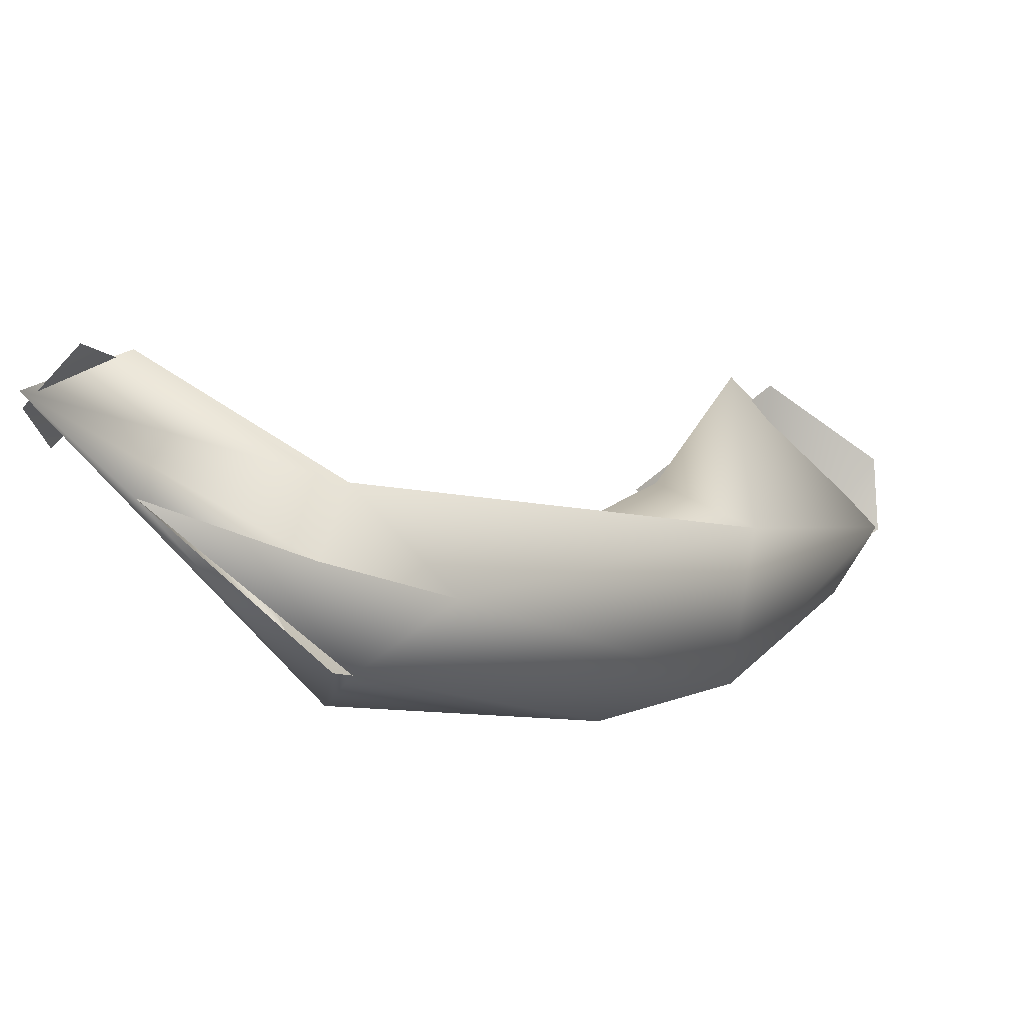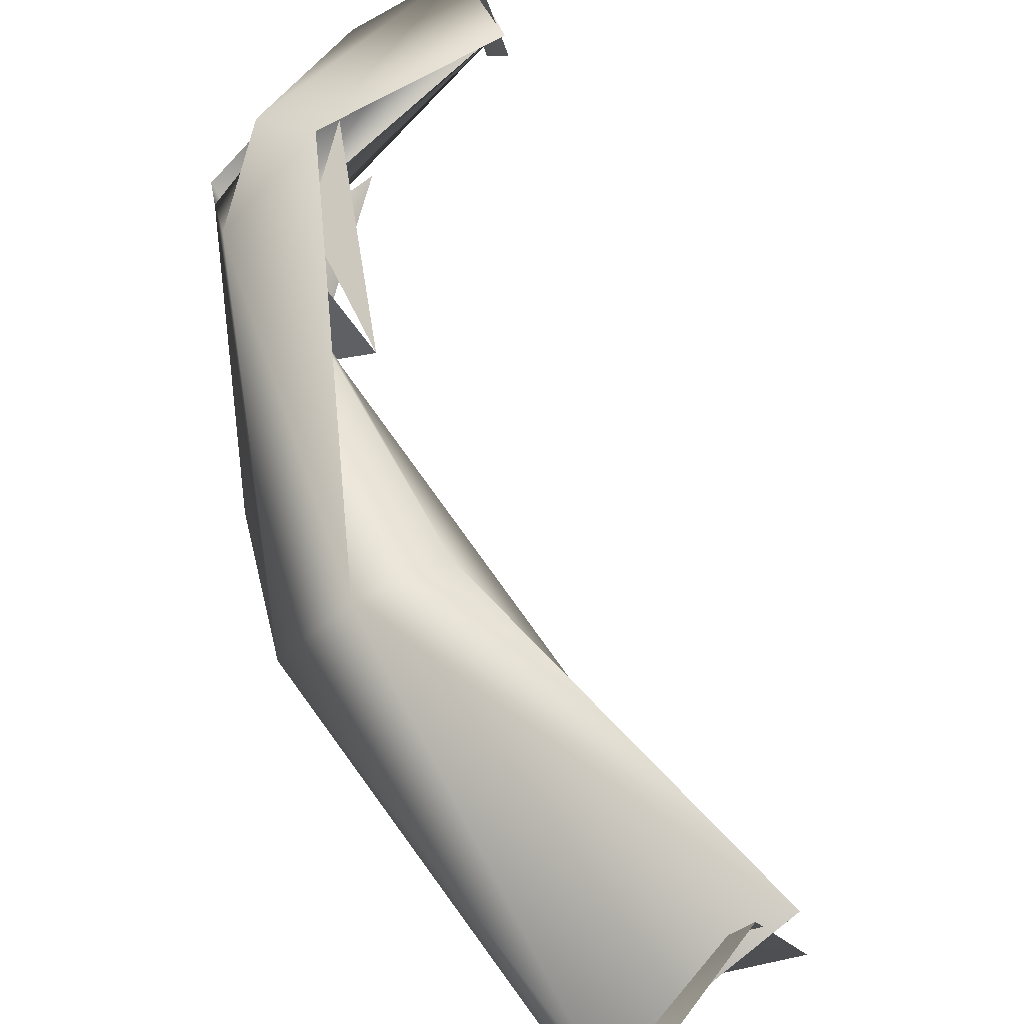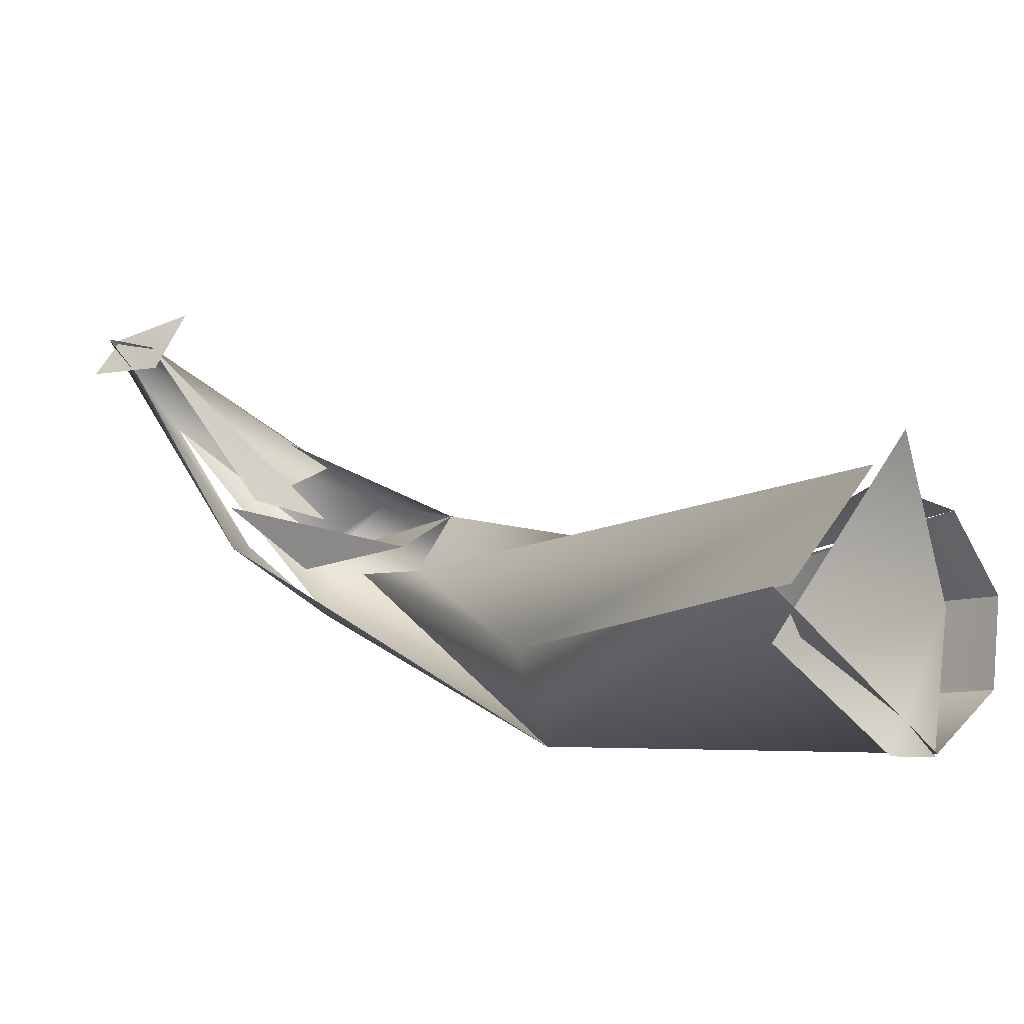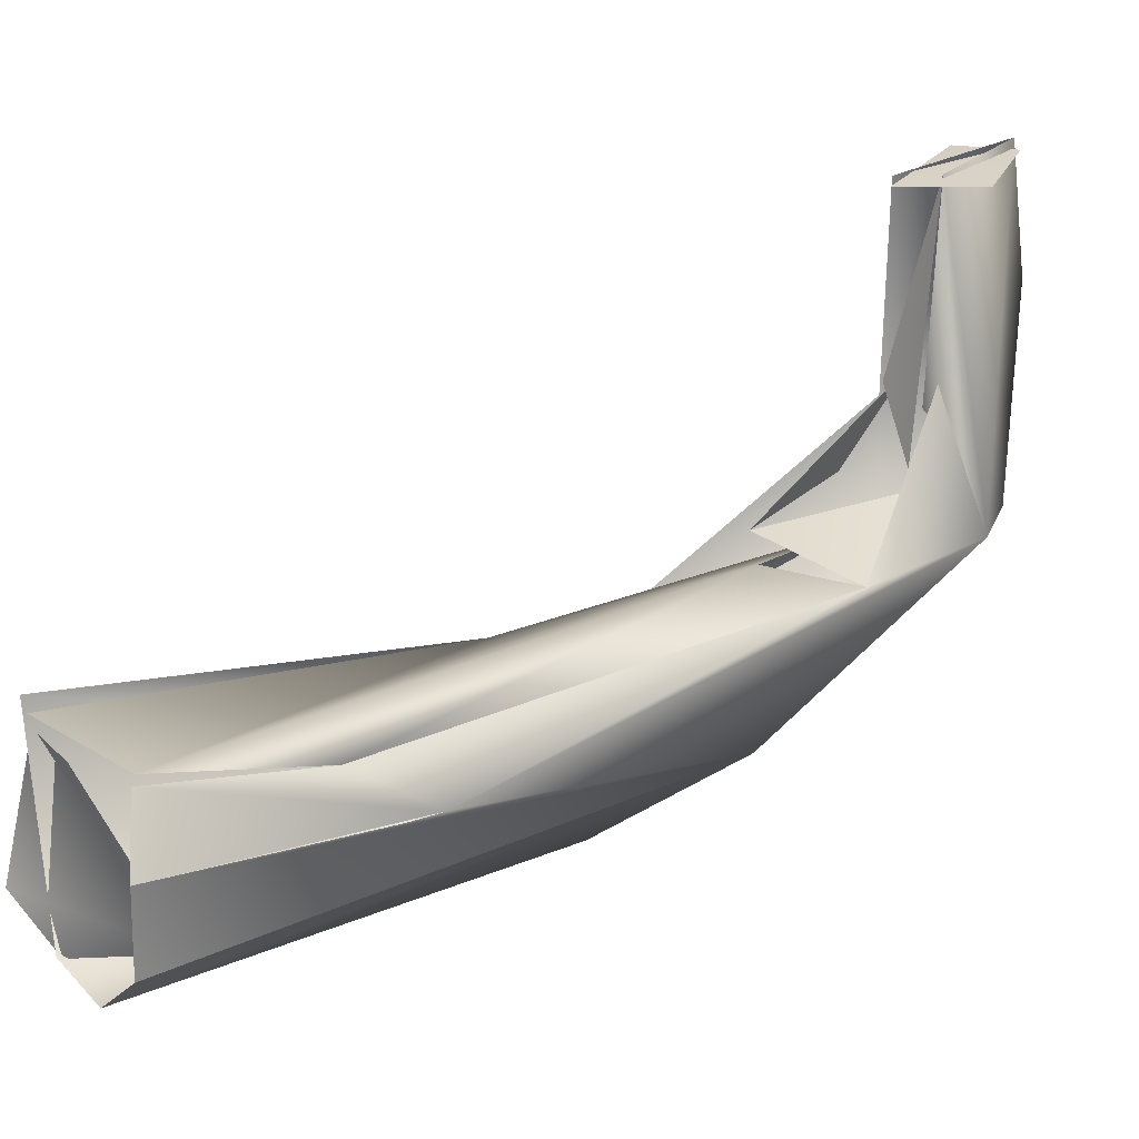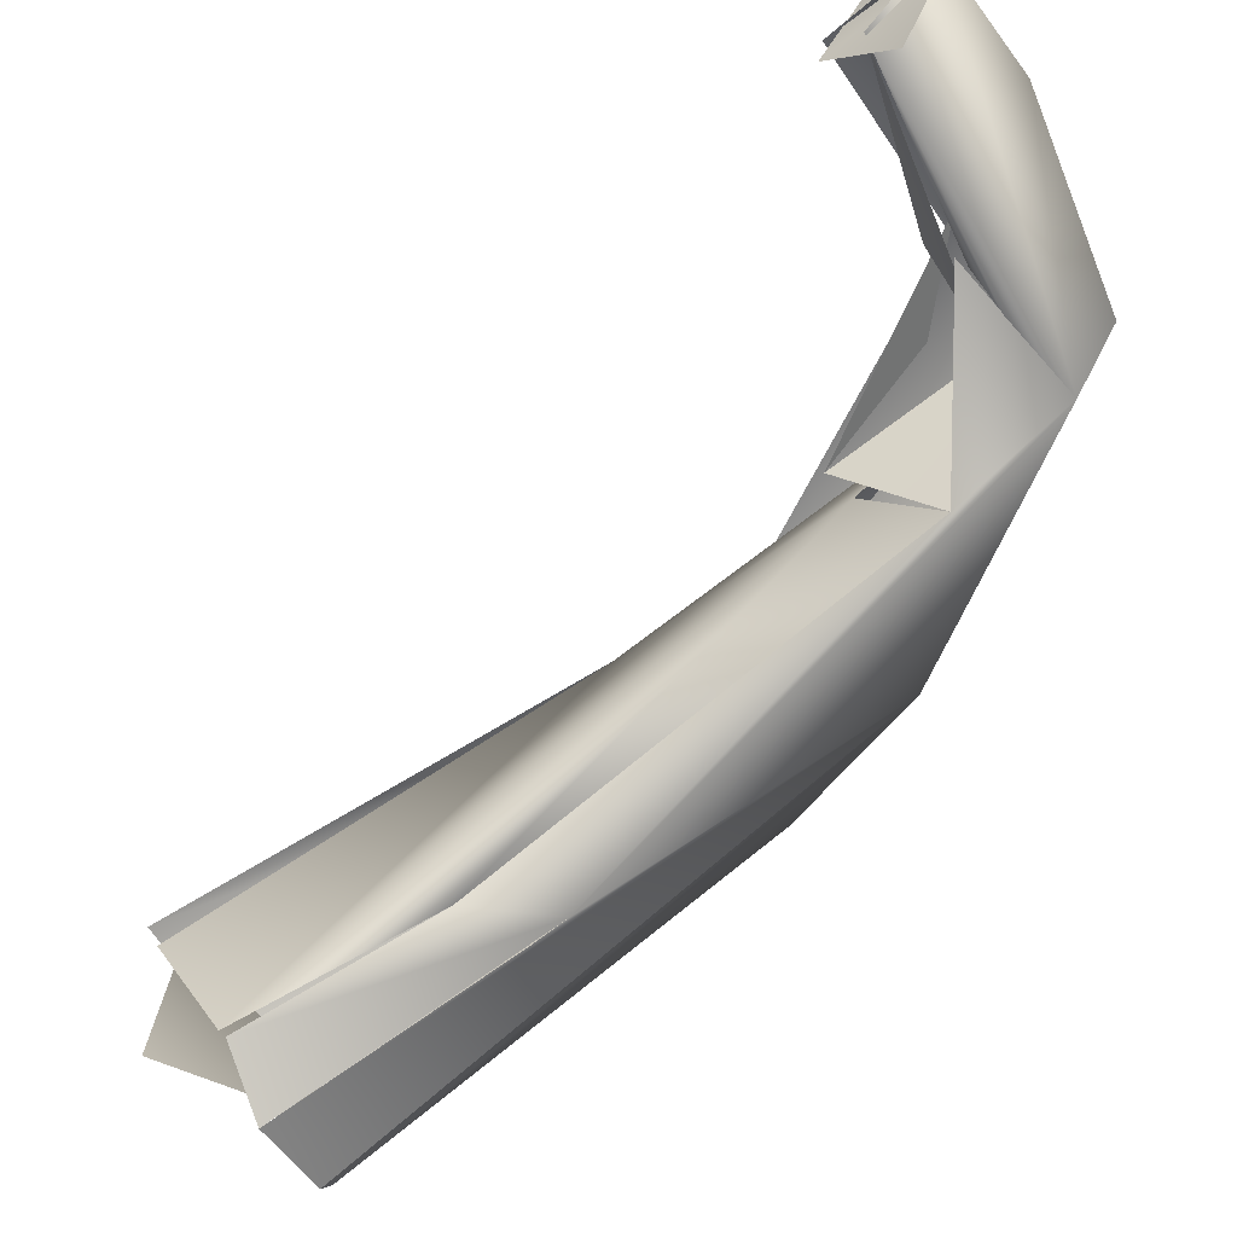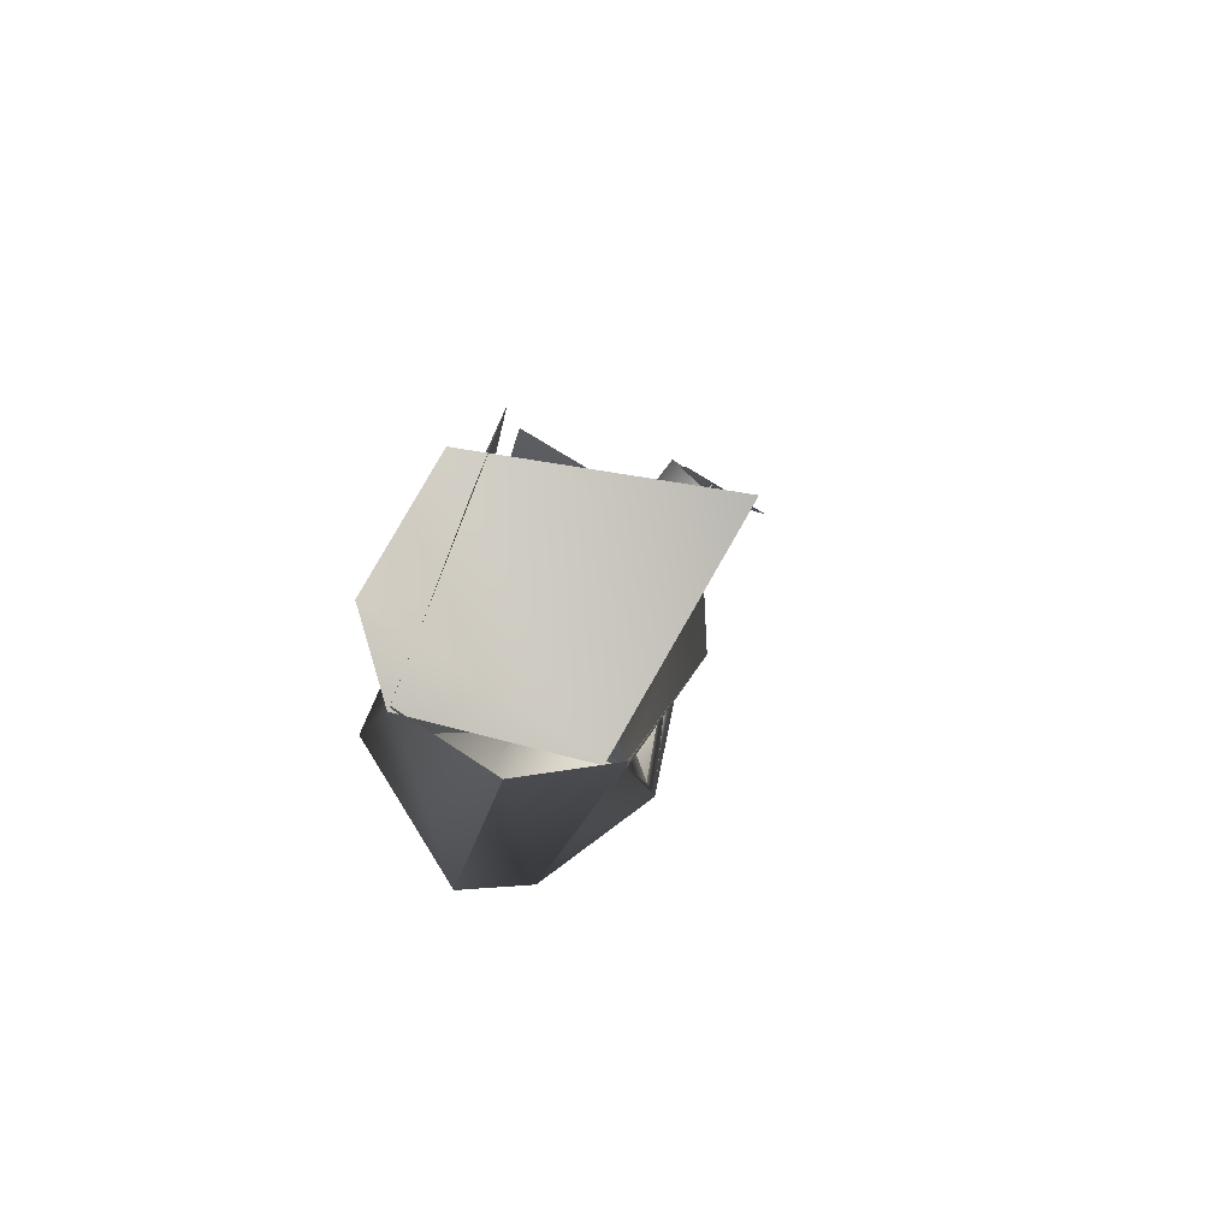
<metadata>
{"format":"obj","ext":"obj","renderer":"f3d","projection":"perspective","resolution":1024,"background":"white","views":[{"elev":44.3,"azim":4.9,"up":"+Z"},{"elev":36.8,"azim":118.0,"up":"+Z"},{"elev":78.0,"azim":72.2,"up":"+Y"},{"elev":-49.3,"azim":-118.2,"up":"+Z"},{"elev":-30.7,"azim":-87.5,"up":"+Z"},{"elev":39.7,"azim":144.5,"up":"+Y"}]}
</metadata>
<code>
o FJ2907.obj_grp1.1549
v 0.2059 -0.65 5.989
v 0.2028 -0.6542 5.992
v 0.203 -0.6547 5.991
v 0.2035 -0.652 5.985
v 0.2217 -0.6621 5.974
v 0.2181 -0.6578 5.978
v 0.2084 -0.6475 5.989
v 0.2199 -0.6537 5.984
v 0.2062 -0.6514 5.994
v 0.2218 -0.6613 5.986
v 0.2229 -0.6555 5.987
v 0.2084 -0.6478 5.99
v 0.2107 -0.6596 5.989
v 0.2192 -0.6562 5.982
v 0.2159 -0.6551 5.98
v 0.2229 -0.665 5.981
v 0.2225 -0.6569 5.979
v 0.2247 -0.6603 5.982
v 0.2286 -0.6475 5.974
v 0.2259 -0.6548 5.969
v 0.2259 -0.6548 5.969
v 0.241 -0.6317 5.951
v 0.23 -0.6593 5.982
v 0.2286 -0.6475 5.974
v 0.2194 -0.6556 5.987
v 0.2267 -0.654 5.982
v 0.2239 -0.6641 5.979
v 0.2504 -0.6162 5.938
v 0.2444 -0.6133 5.939
v 0.2498 -0.6191 5.941
v 0.2393 -0.607 5.942
v 0.2499 -0.6071 5.954
v 0.2413 -0.6115 5.944
v 0.2385 -0.6532 5.964
v 0.2413 -0.6343 5.969
v 0.2468 -0.6059 5.952
v 0.2402 -0.6112 5.944
v 0.2305 -0.6493 5.973
v 0.2416 -0.6247 5.952
v 0.2418 -0.6294 5.949
v 0.2284 -0.6549 5.978
v 0.2259 -0.6548 5.969
v 0.2484 -0.6381 5.969
v 0.2588 -0.6096 5.949
v 0.2504 -0.6162 5.938
v 0.2563 -0.6162 5.94
v 0.2467 -0.6052 5.954
v 0.2593 -0.6137 5.946
v 0.2474 -0.6451 5.96
v 0.2594 -0.6142 5.946
v 0.2563 -0.6162 5.94
f 5 2 1
f 6 5 1
f 3 7 4
f 7 3 9
f 2 11 12
f 2 10 11
f 2 5 13
f 2 13 10
f 8 17 1
f 6 1 14
f 18 19 20
f 21 5 15
f 22 5 21
f 23 11 10
f 24 25 26
f 13 5 16
f 30 31 32
f 33 29 22
f 28 34 29
f 35 36 37
f 37 39 38
f 22 39 33
f 40 34 22
f 29 34 40
f 37 38 35
f 38 41 35
f 22 21 39
f 42 38 39
f 34 5 22
f 34 27 5
f 35 41 43
f 43 11 23
f 16 5 27
f 23 27 49
f 23 13 27
f 30 32 44
f 34 45 46
f 48 47 43
f 43 47 35
f 43 23 49
f 34 49 27
f 44 50 30
f 48 49 51
f 49 34 46
f 48 43 49

</code>
